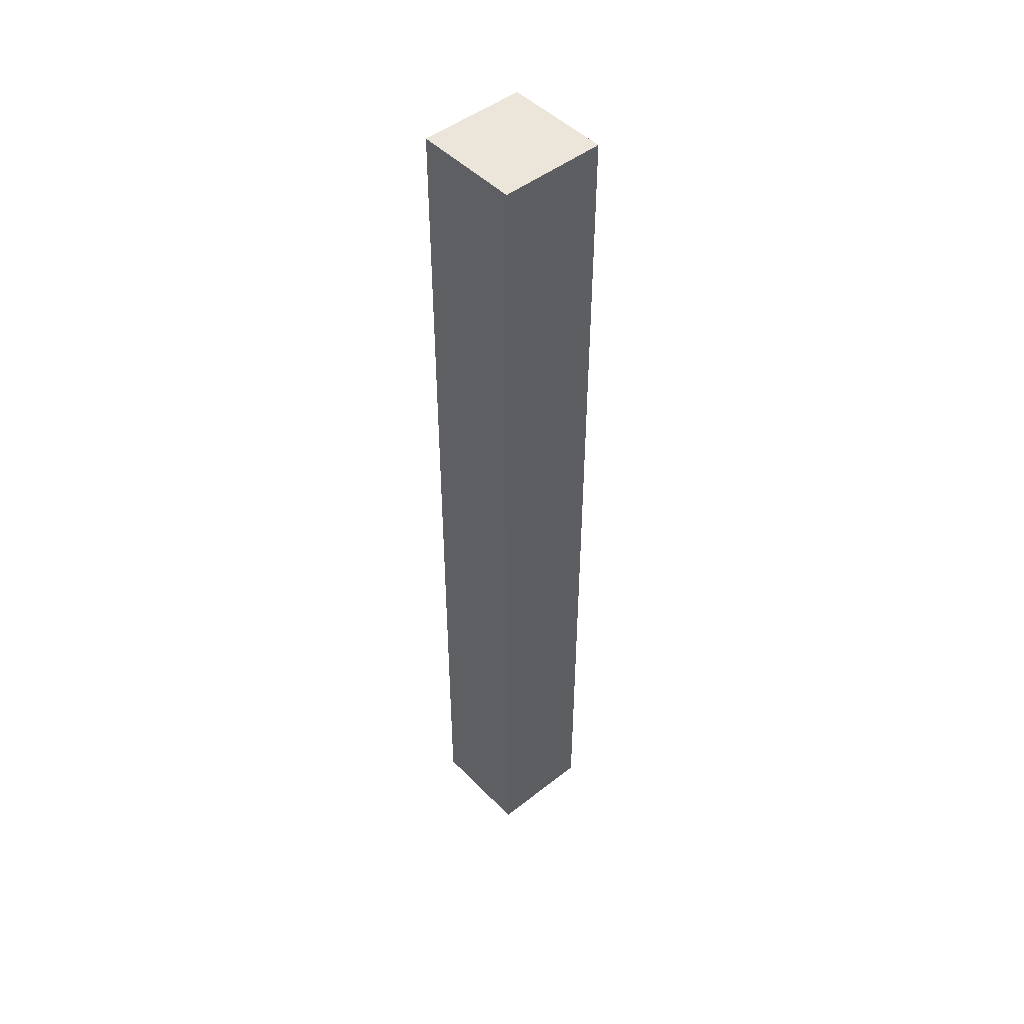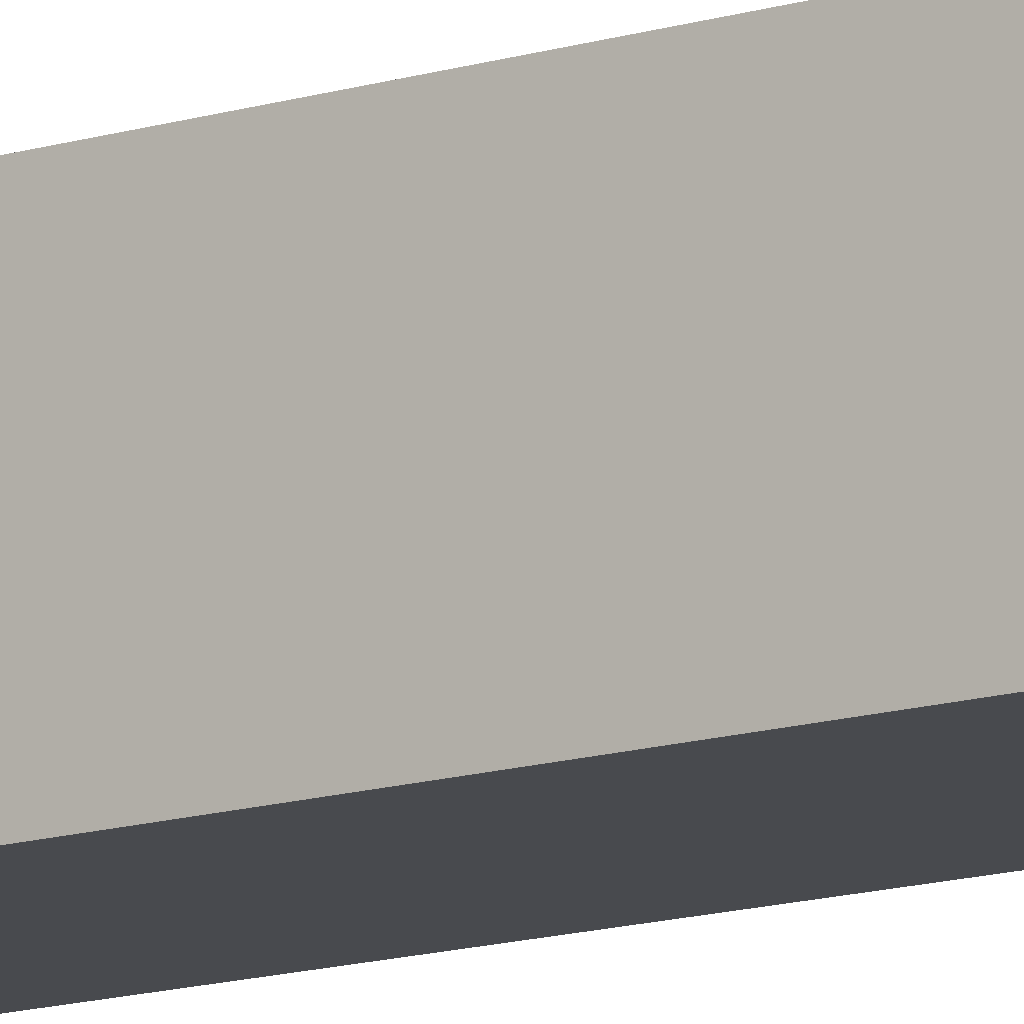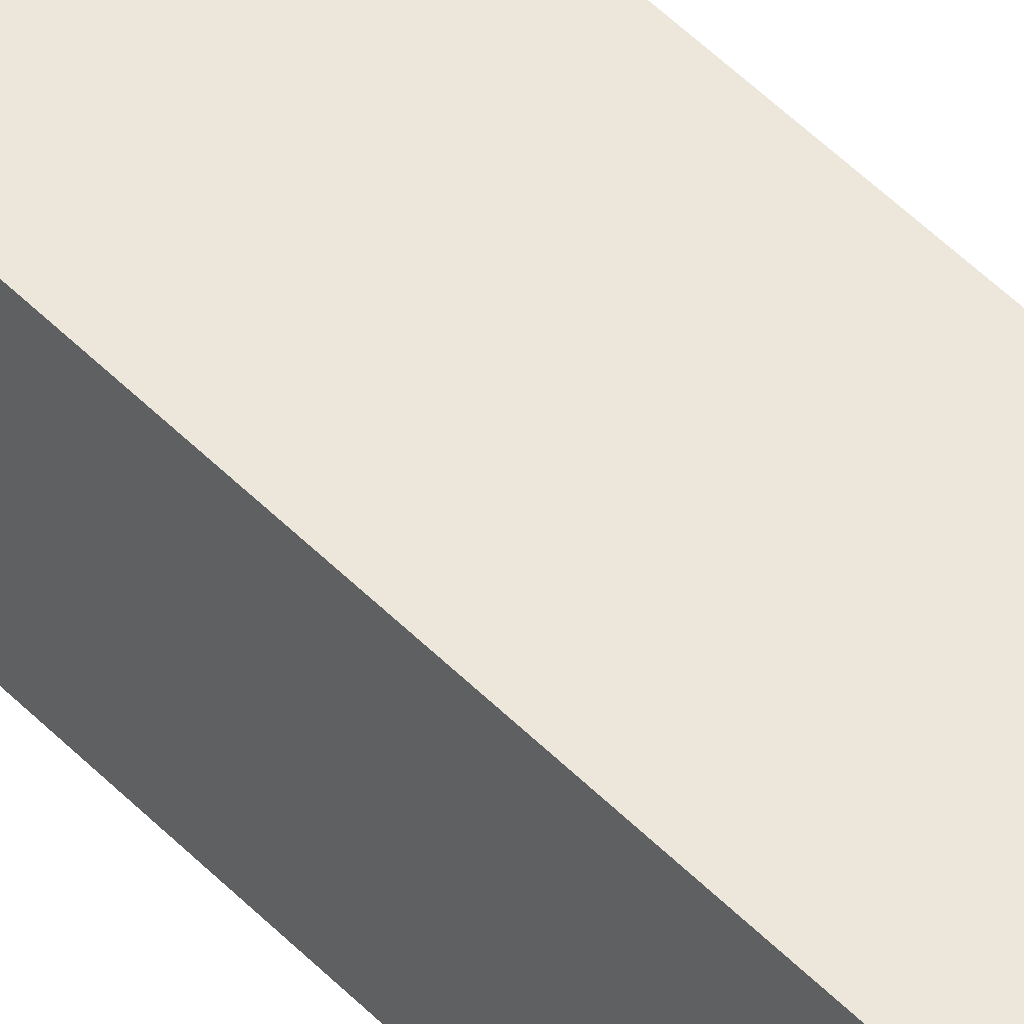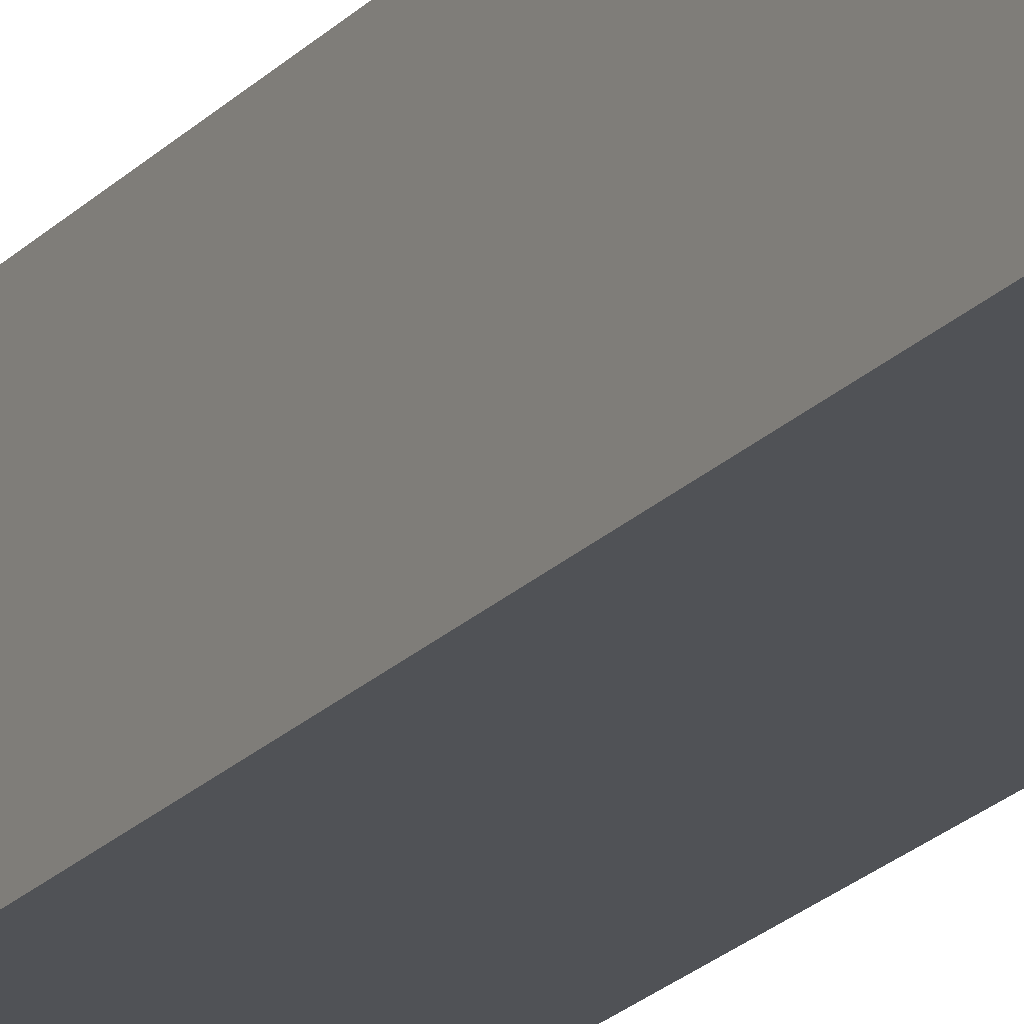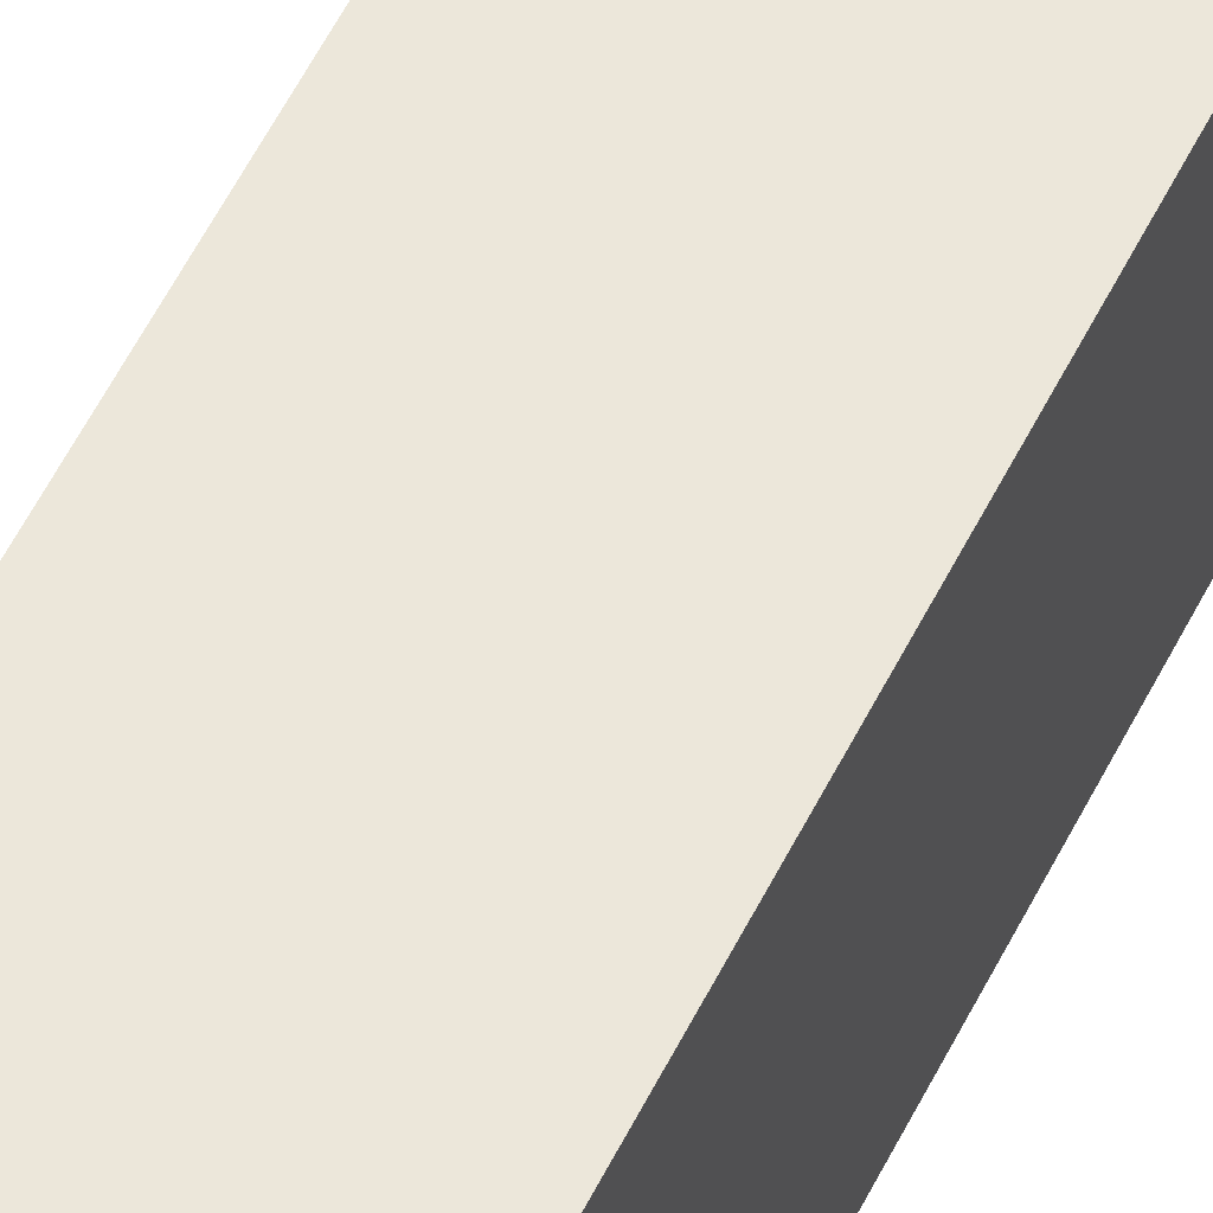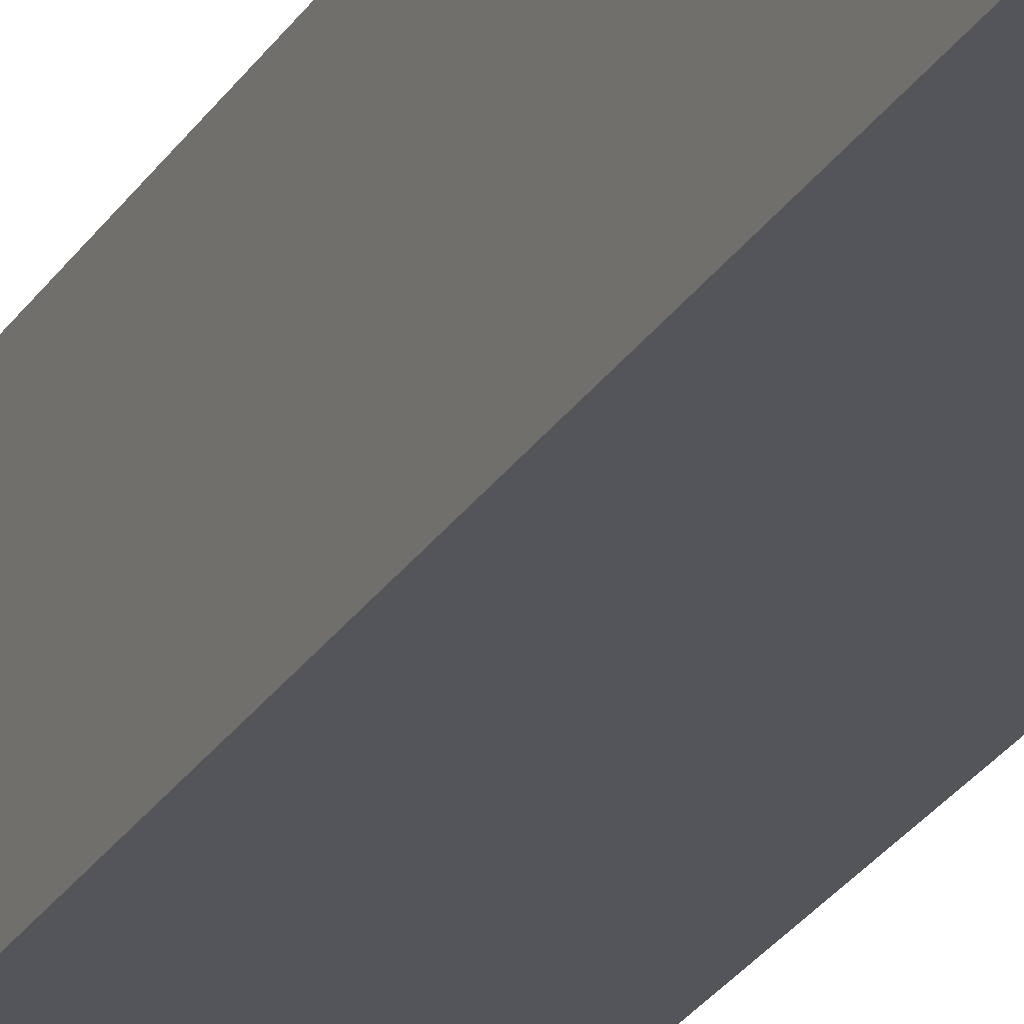
<metadata>
{"format":"obj","ext":"obj","renderer":"f3d","projection":"perspective","resolution":1024,"background":"white","views":[{"elev":47.7,"azim":138.5,"up":"+Z"},{"elev":-12.9,"azim":-53.5,"up":"+Y"},{"elev":52.8,"azim":136.9,"up":"+Y"},{"elev":-20.6,"azim":150.8,"up":"+Y"},{"elev":52.5,"azim":-154.9,"up":"+Y"},{"elev":-24.5,"azim":156.3,"up":"+Y"}]}
</metadata>
<code>
o
v -0.3 1.7 1.3
v -0.3 1.7 -1.4
v -0.3 2 1.3
v -0.3 2 -1.4
v 2.98e-08 1.7 1.3
v 2.98e-08 1.7 -1.4
v 2.98e-08 2 1.3
v 2.98e-08 2 -1.4
v -0.3 1.7 1.3
v -0.3 2 1.3
v 2.98e-08 1.7 1.3
v 2.98e-08 2 1.3
v -0.3 1.7 -1.4
v -0.3 2 -1.4
v 2.98e-08 1.7 -1.4
v 2.98e-08 2 -1.4
v -0.3 1.7 1.3
v 2.98e-08 1.7 1.3
v -0.3 1.7 -1.4
v 2.98e-08 1.7 -1.4
v -0.3 2 1.3
v 2.98e-08 2 1.3
v -0.3 2 -1.4
v 2.98e-08 2 -1.4
f 3 2 1
f 4 2 3
f 5 6 7
f 7 6 8
f 11 10 9
f 12 10 11
f 13 14 15
f 15 14 16
f 19 18 17
f 20 18 19
f 21 22 23
f 23 22 24

</code>
